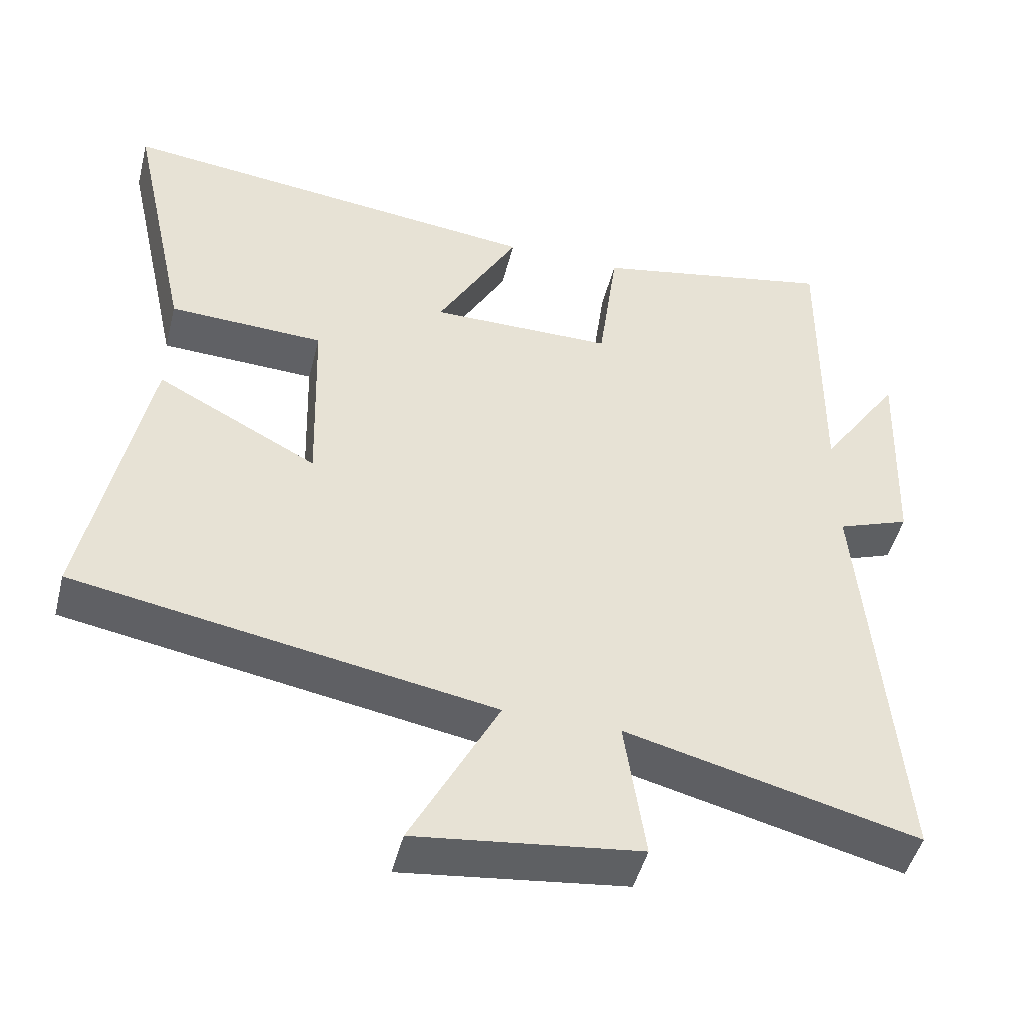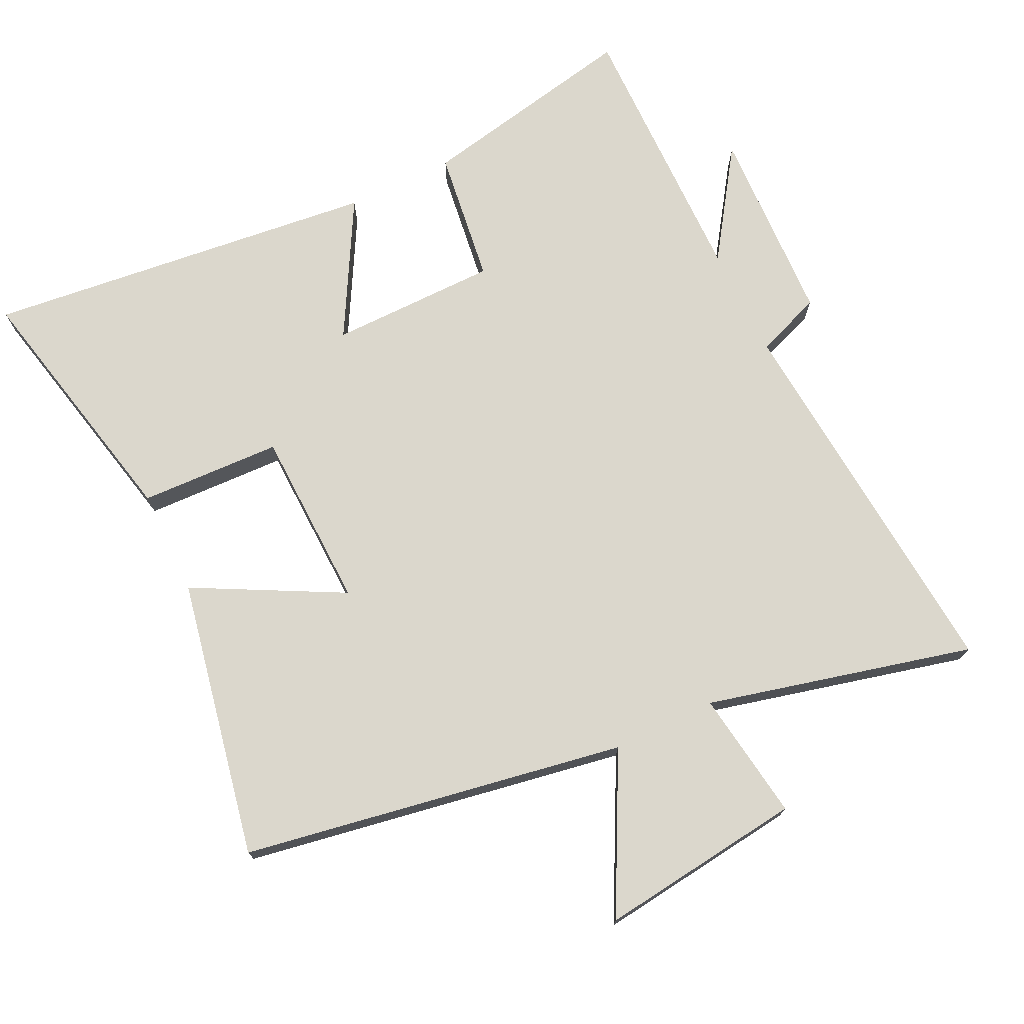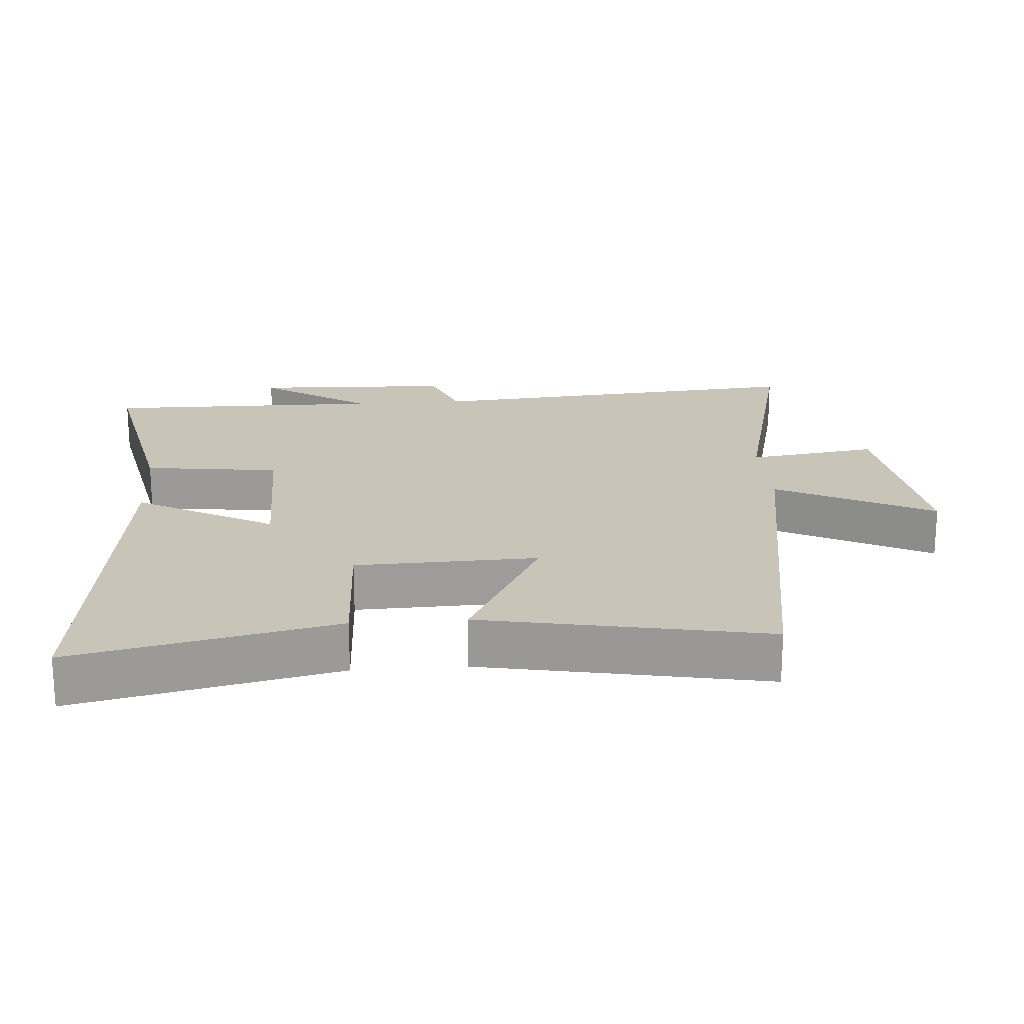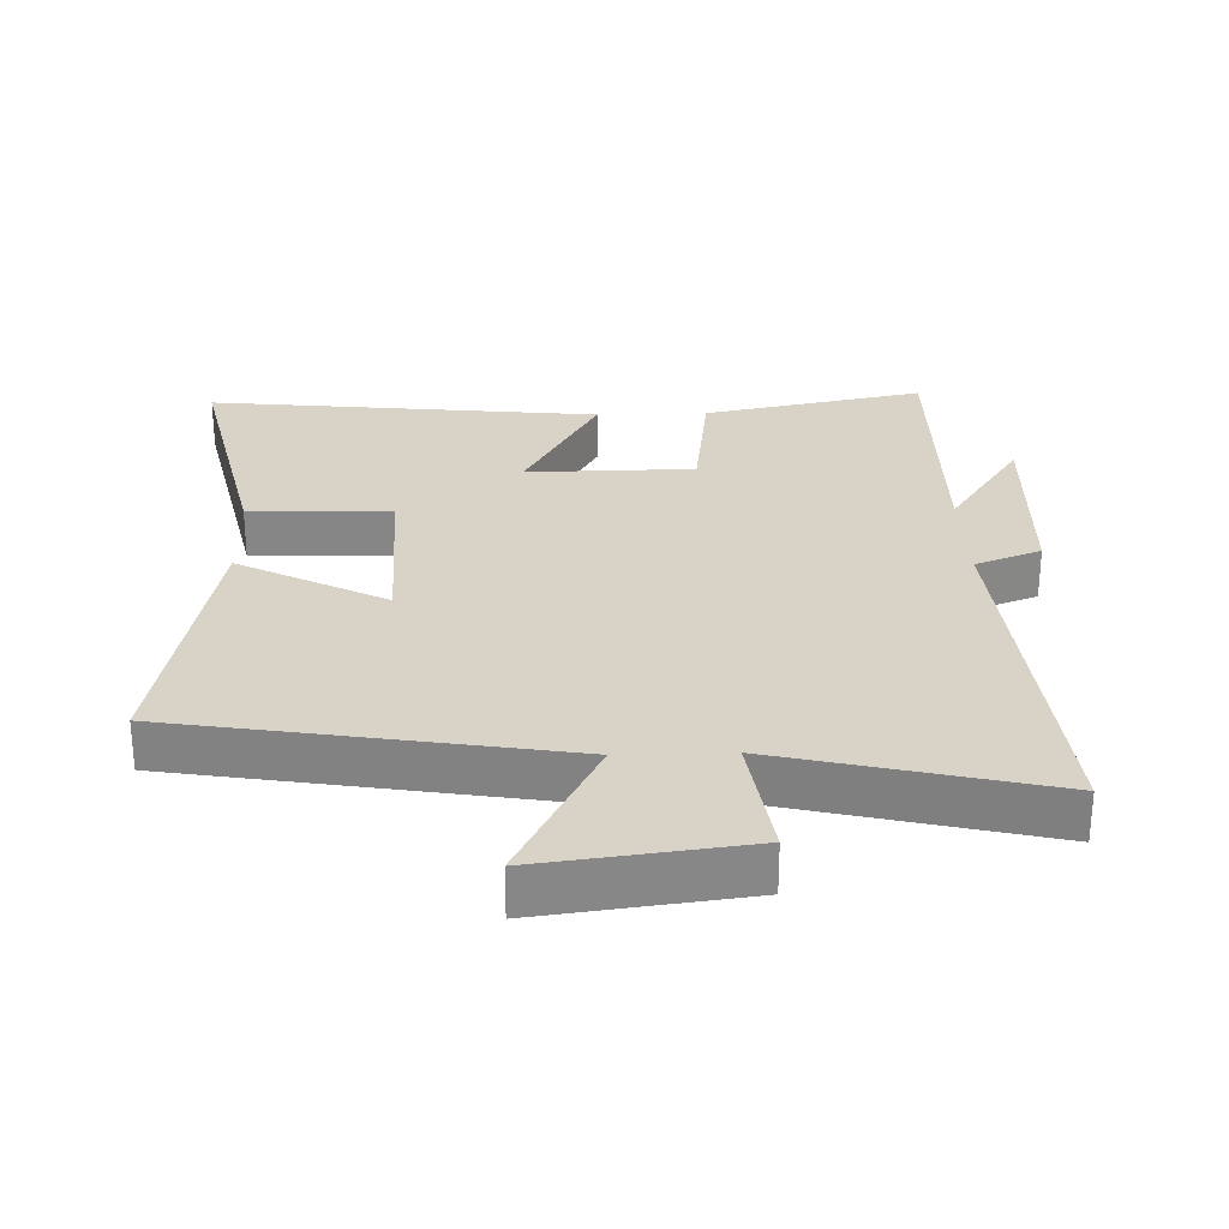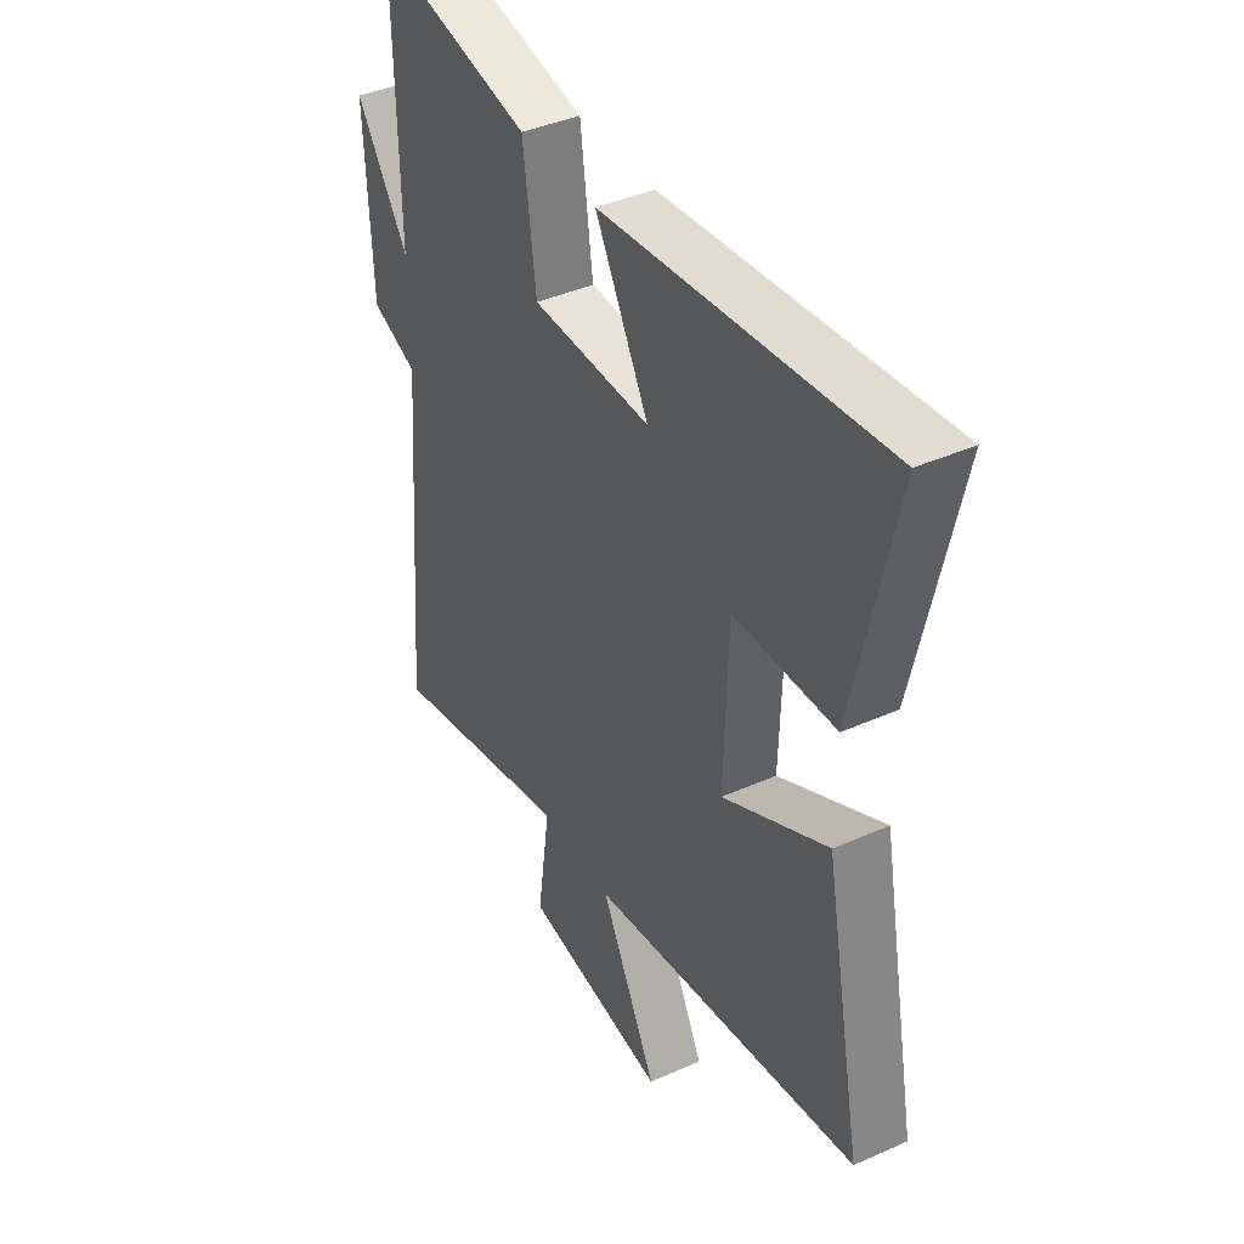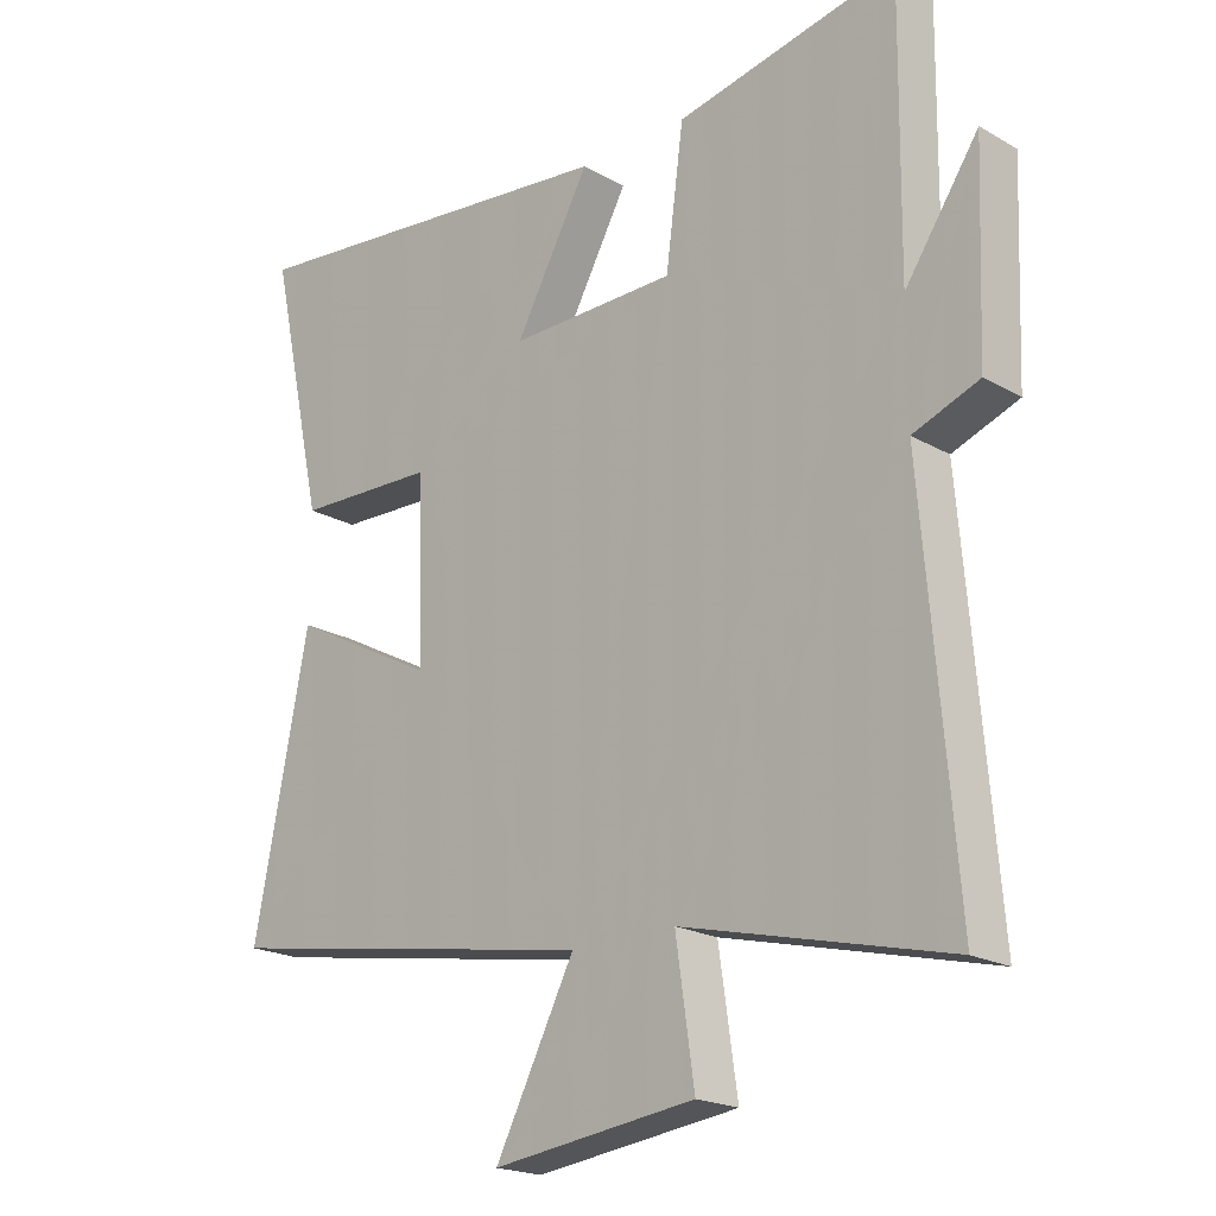
<metadata>
{"format":"obj","ext":"obj","renderer":"f3d","projection":"perspective","resolution":1024,"background":"white","views":[{"elev":-47.7,"azim":165.8,"up":"+Z"},{"elev":73.3,"azim":154.2,"up":"+Y"},{"elev":20.2,"azim":85.6,"up":"+Y"},{"elev":28.0,"azim":178.1,"up":"+Y"},{"elev":40.9,"azim":61.5,"up":"+Z"},{"elev":-20.4,"azim":-135.9,"up":"+Z"}]}
</metadata>
<code>
v 0.582 0.07 -0.401
v 0.009 0.07 -0.5
v 0.129 0.07 -0.732
v -0.177 0.07 -0.694
v -0.149 0.07 -0.5
v -0.548 0.07 -0.599
v -0.5 0.07 -0.02
v -0.599 0.07 0.017
v -0.611 0.07 0.315
v -0.5 0.07 0.152
v -0.505 0.07 0.567
v -0.172 0.07 0.5
v -0.145 0.07 0.298
v 0.107 0.07 0.296
v -0.006 0.07 0.5
v 0.585 0.07 0.566
v 0.5 0.07 0.179
v 0.287 0.07 0.171
v 0.279 0.07 -0.099
v 0.5 0.07 0.017
v 0.582 0 -0.401
v 0.009 0 -0.5
v 0.129 0 -0.732
v -0.177 0 -0.694
v -0.149 0 -0.5
v -0.548 0 -0.599
v -0.5 0 -0.02
v -0.599 0 0.017
v -0.611 0 0.315
v -0.5 0 0.152
v -0.505 0 0.567
v -0.172 0 0.5
v -0.145 0 0.298
v 0.107 0 0.296
v -0.006 0 0.5
v 0.585 0 0.566
v 0.5 0 0.179
v 0.287 0 0.171
v 0.279 0 -0.099
v 0.5 0 0.017
f 19 20 1 2
f 18 19 2
f 15 16 17 18
f 14 15 18
f 13 14 18 2
f 10 11 12 13
f 10 13 2
f 7 8 9 10
f 7 10 2 3
f 5 6 7
f 5 7 3
f 3 4 5
f 22 21 40 39
f 22 39 38
f 38 37 36 35
f 38 35 34
f 22 38 34 33
f 33 32 31 30
f 22 33 30
f 30 29 28 27
f 23 22 30 27
f 27 26 25
f 23 27 25
f 25 24 23
f 1 21 22 2
f 2 22 23 3
f 3 23 24 4
f 4 24 25 5
f 5 25 26 6
f 6 26 27 7
f 7 27 28 8
f 8 28 29 9
f 9 29 30 10
f 10 30 31 11
f 11 31 32 12
f 12 32 33 13
f 13 33 34 14
f 14 34 35 15
f 15 35 36 16
f 16 36 37 17
f 17 37 38 18
f 18 38 39 19
f 19 39 40 20
f 20 40 21 1

</code>
